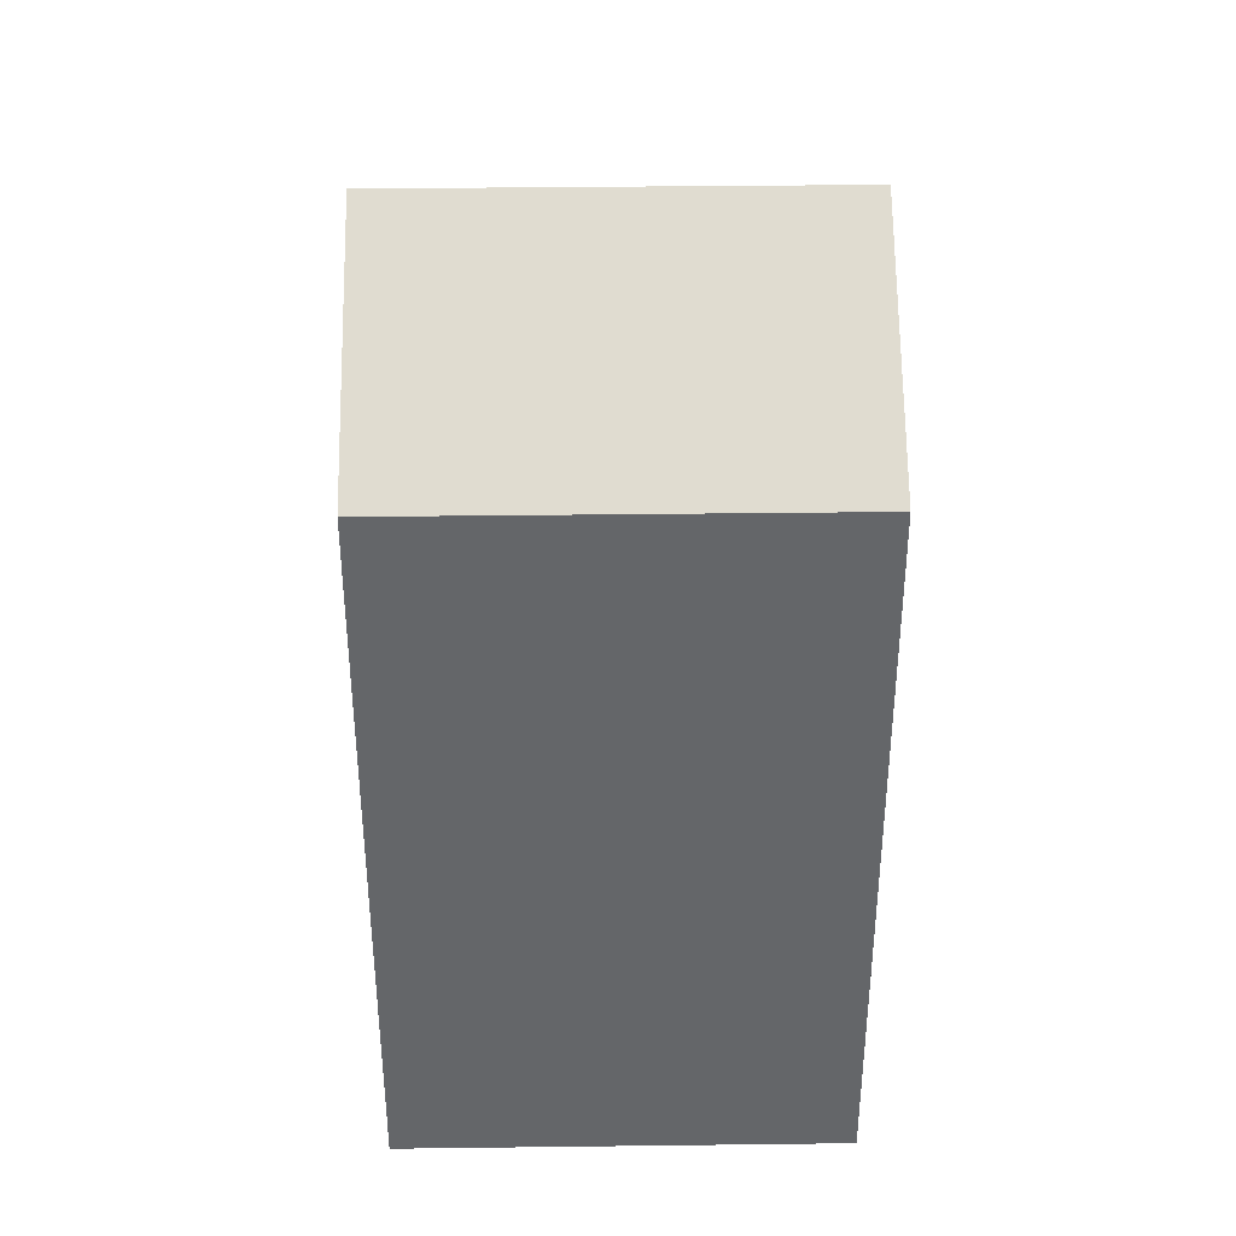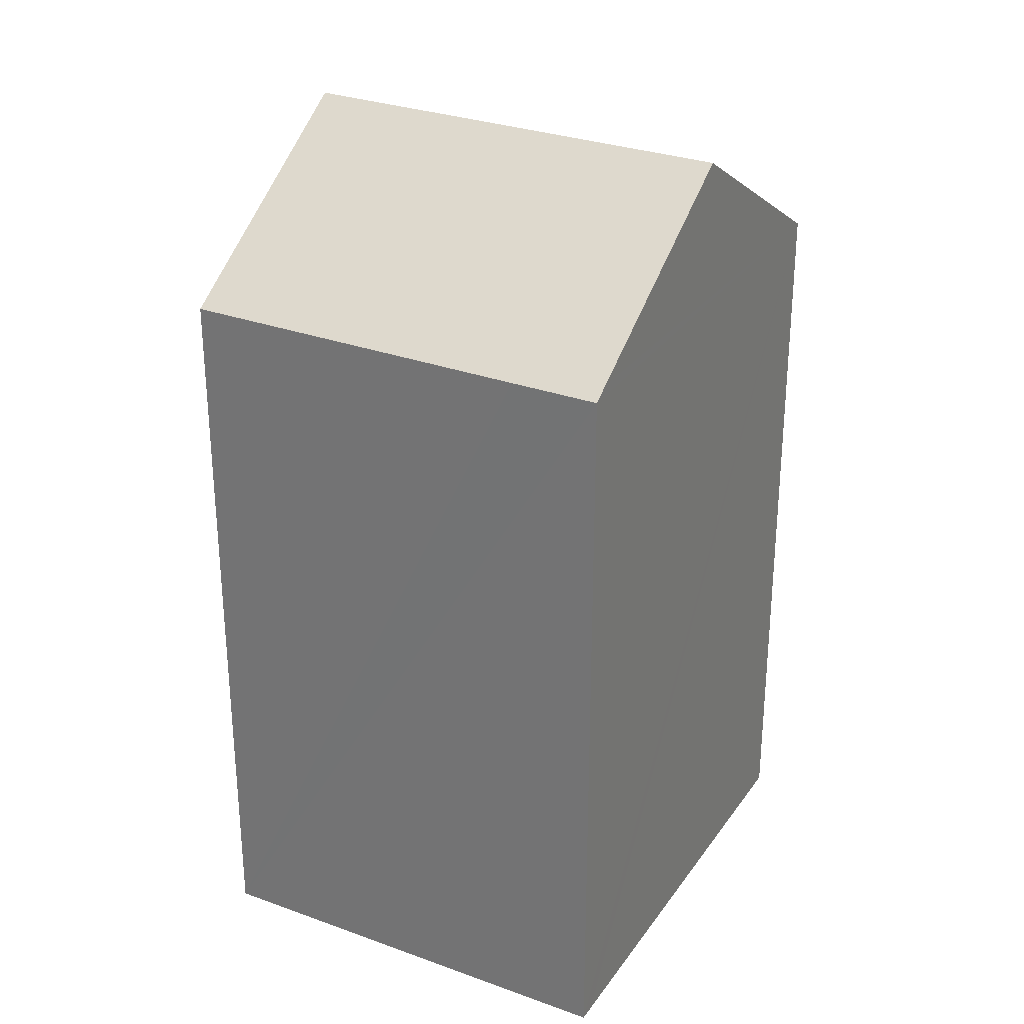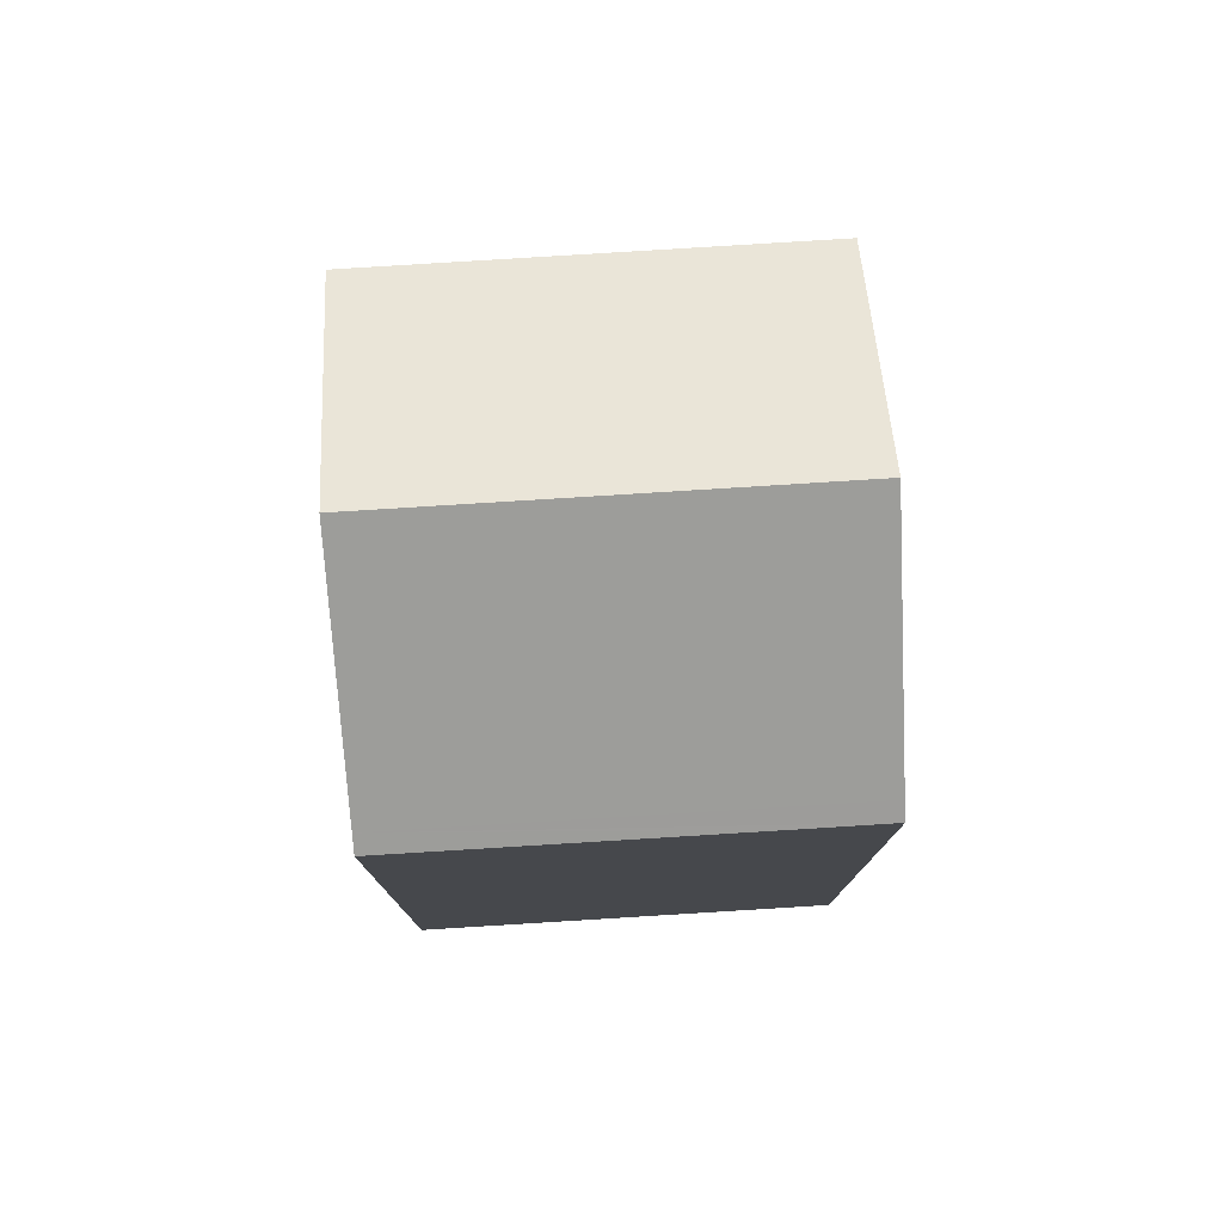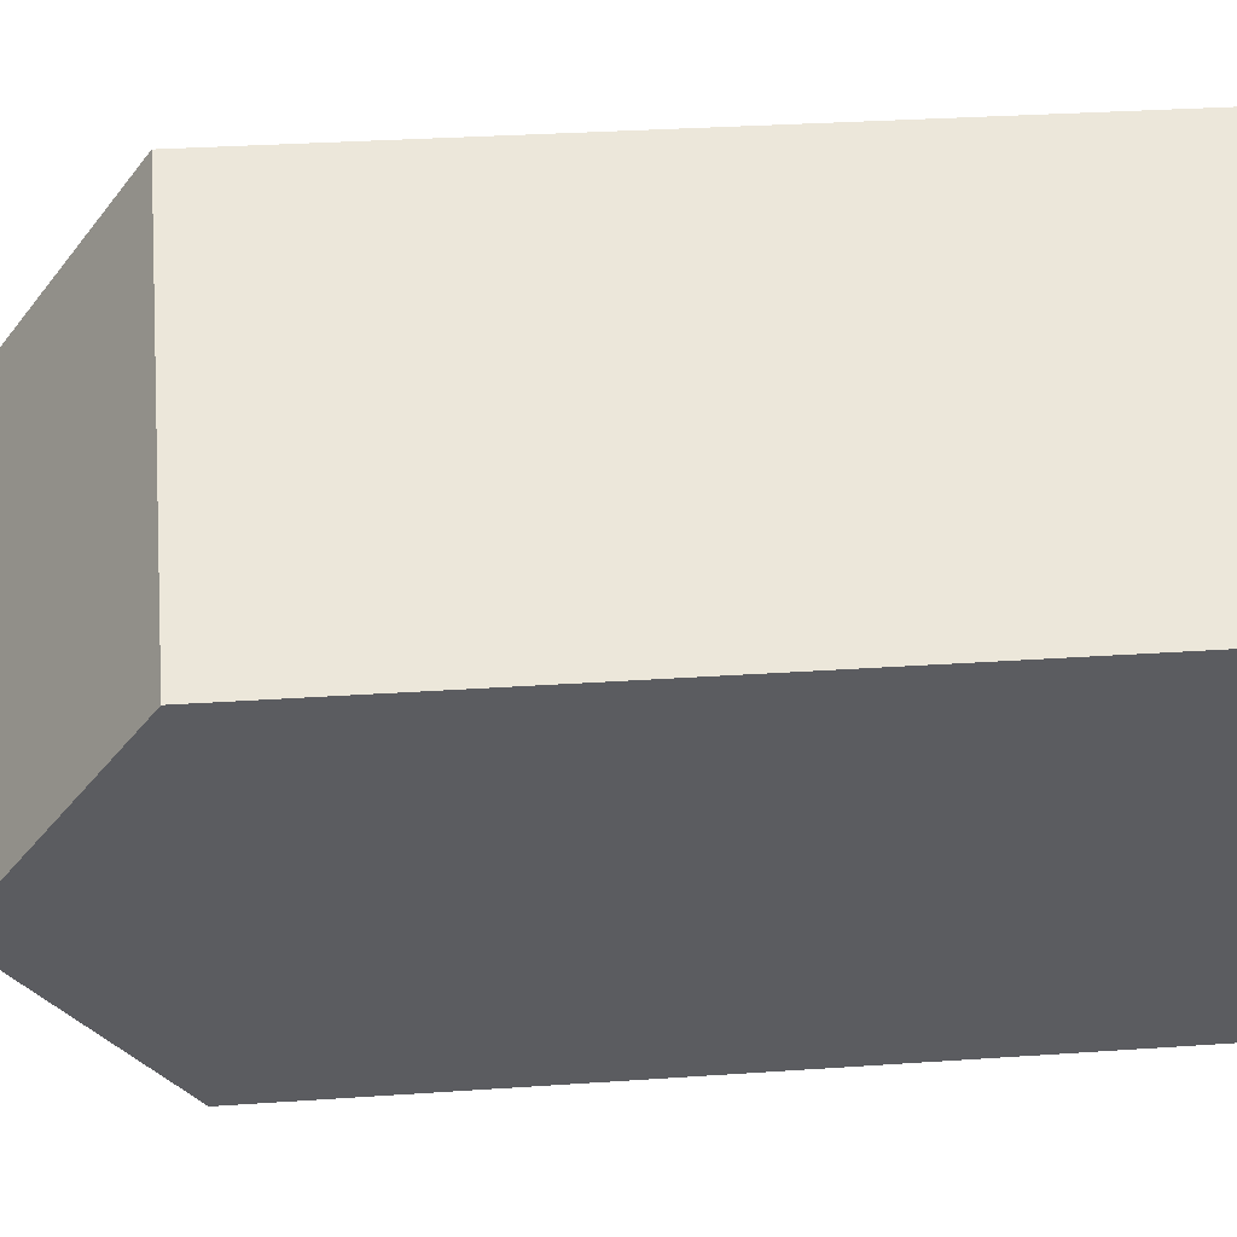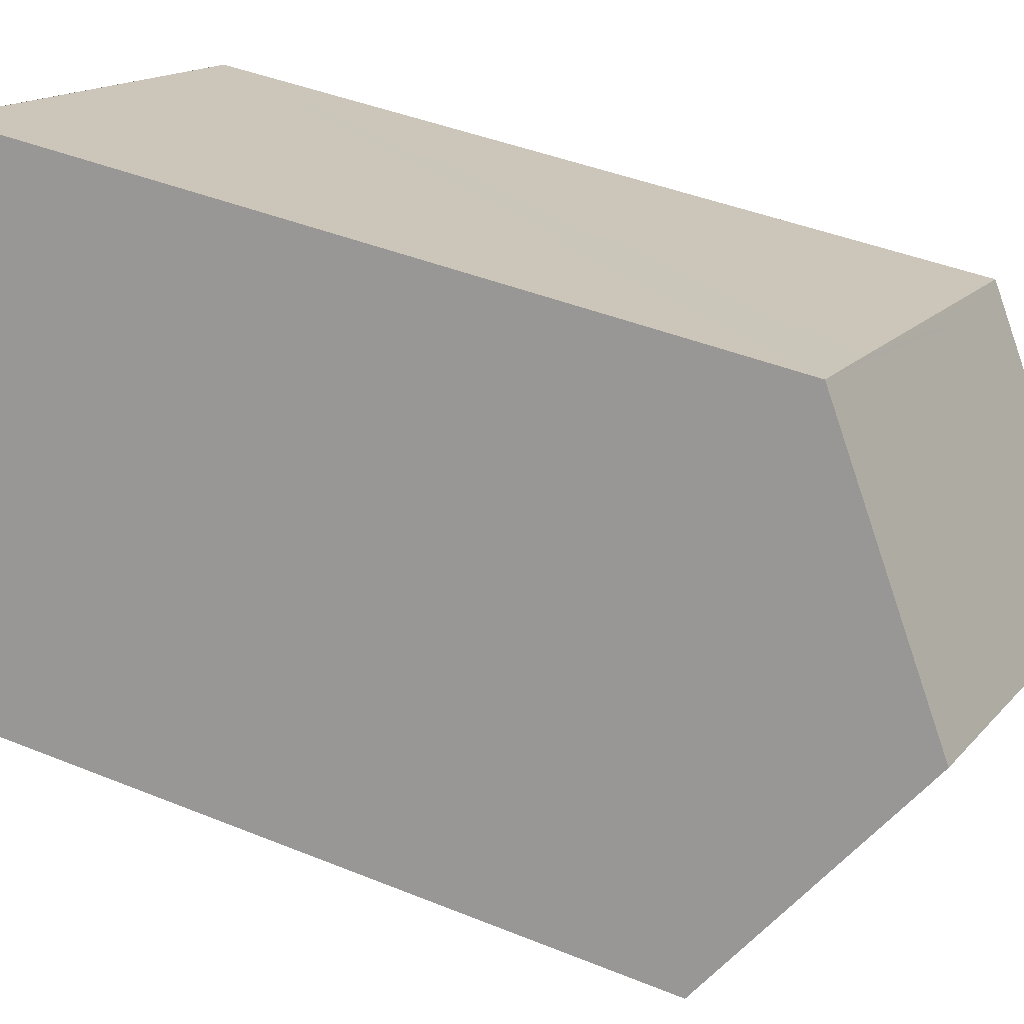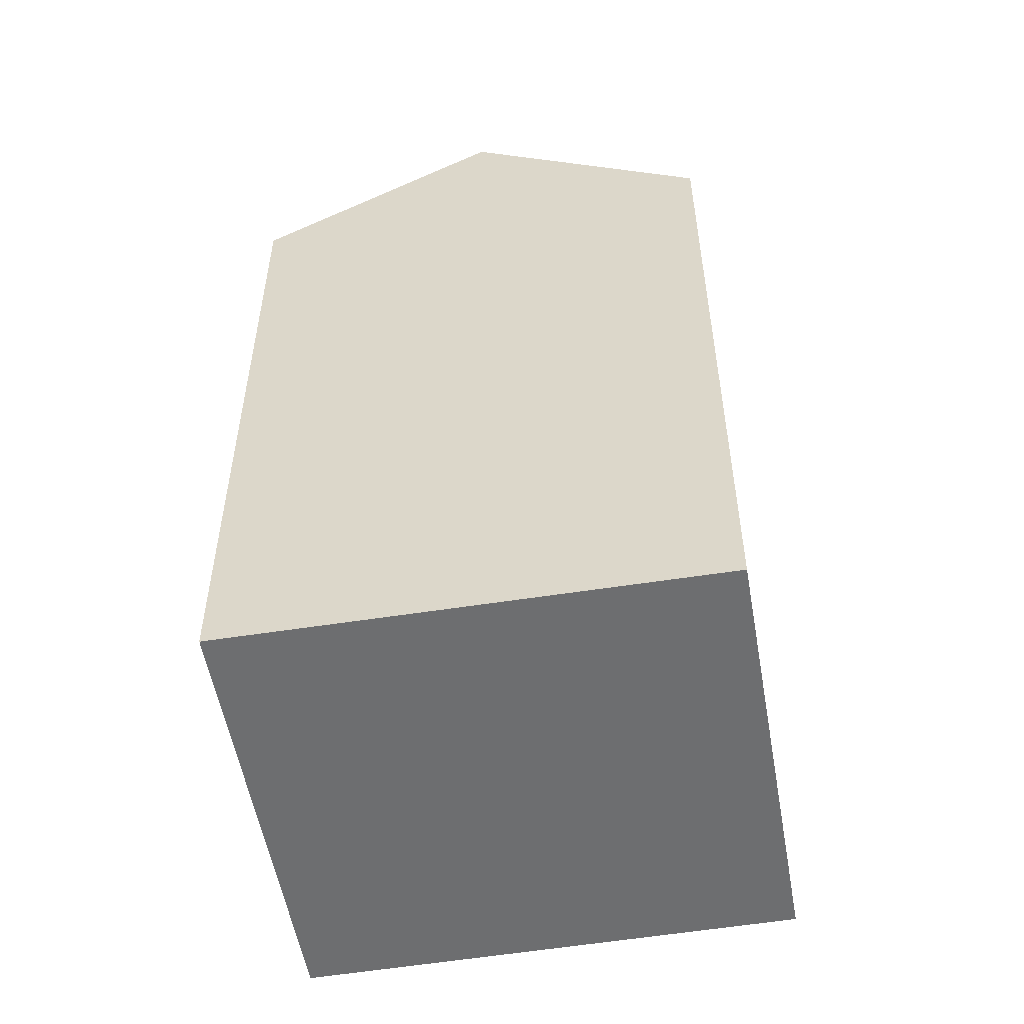
<metadata>
{"format":"obj","ext":"obj","renderer":"f3d","projection":"perspective","resolution":1024,"background":"white","views":[{"elev":38.4,"azim":155.9,"up":"+Y"},{"elev":29.6,"azim":4.9,"up":"+Y"},{"elev":78.5,"azim":-26.8,"up":"+Y"},{"elev":31.2,"azim":-95.6,"up":"+Z"},{"elev":40.3,"azim":116.8,"up":"+Z"},{"elev":-54.3,"azim":-103.4,"up":"+Y"}]}
</metadata>
<code>
v  2.432 22.78 -5.763
v  15.28 18.95 -7.069
v  4.868 18.95 -11.54
v  12.79 22.78 -1.318
v  8.245 18.95 3.552
v  0.172 19.23 -0.409
v  0 18.96 1.161e-15
v  10.31 18.95 4.436
v  10.48 19.22 4.034
v  10.31 -2.716e-16 4.436
v  10.48 -2.47e-16 4.034
v  15.28 4.329e-16 -7.069
v  12.79 8.07e-17 -1.318
v  4.868 7.063e-16 -11.54
v  0.172 2.504e-17 -0.409
v  0 0 0
v  2.432 3.529e-16 -5.763
v  8.245 -2.175e-16 3.552
g defaultobject
f 1 2 3
f 2 1 4
f 5 6 7
f 6 5 8
f 6 8 9
f 6 9 1
f 1 9 4
f 9 2 4
f 2 9 8
f 2 8 10
f 2 10 11
f 2 11 12
f 12 11 13
f 12 3 2
f 3 12 14
f 14 1 3
f 1 14 6
f 6 14 7
f 7 14 15
f 7 15 16
f 15 14 17
f 16 5 7
f 5 16 8
f 8 16 10
f 10 16 18
f 13 14 12
f 14 13 17
f 17 13 11
f 17 11 15
f 15 11 10
f 15 10 18
f 15 18 16

</code>
